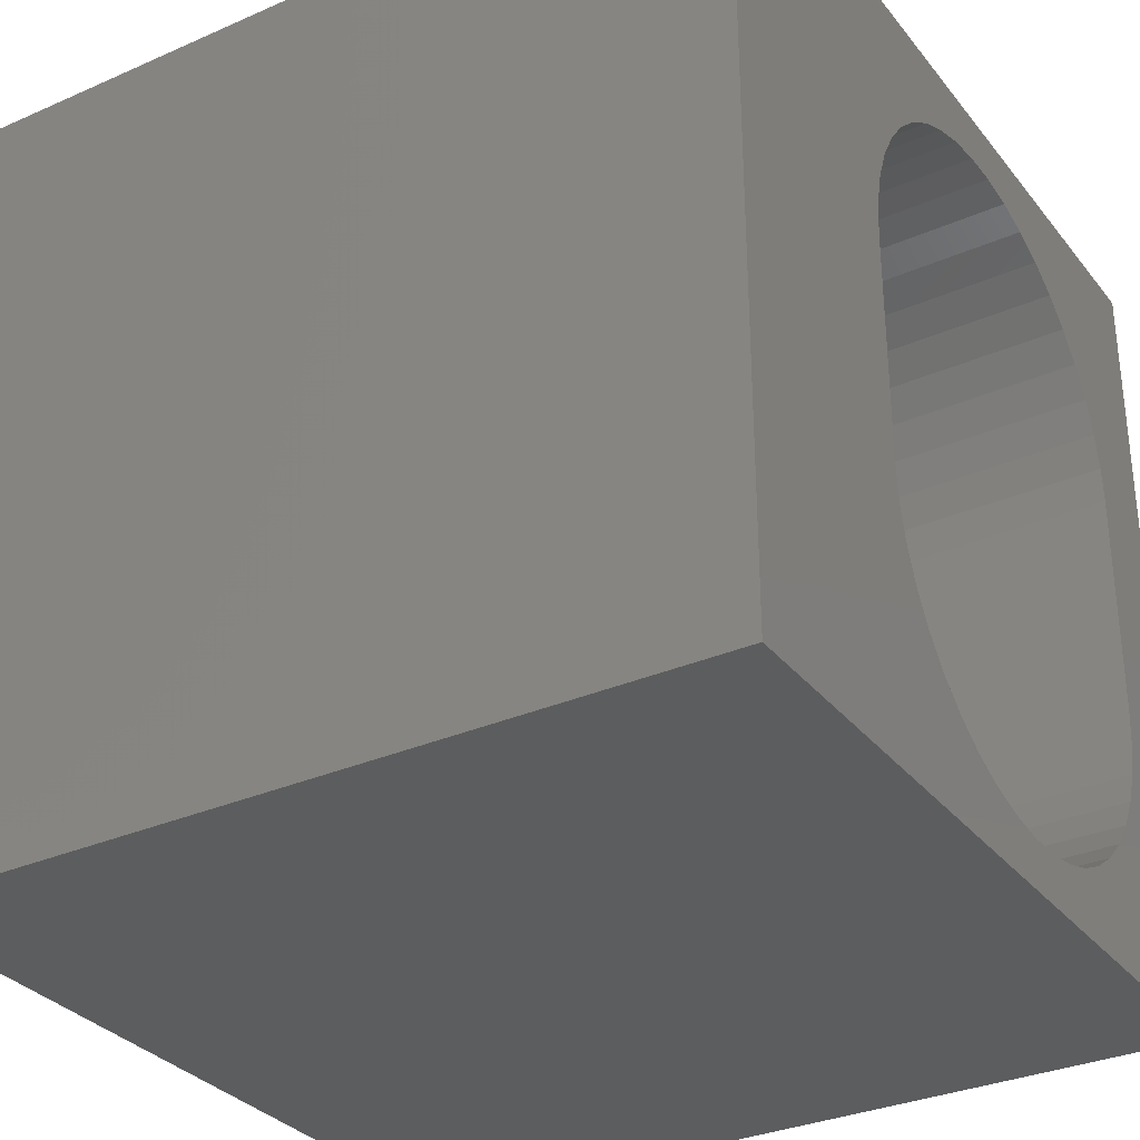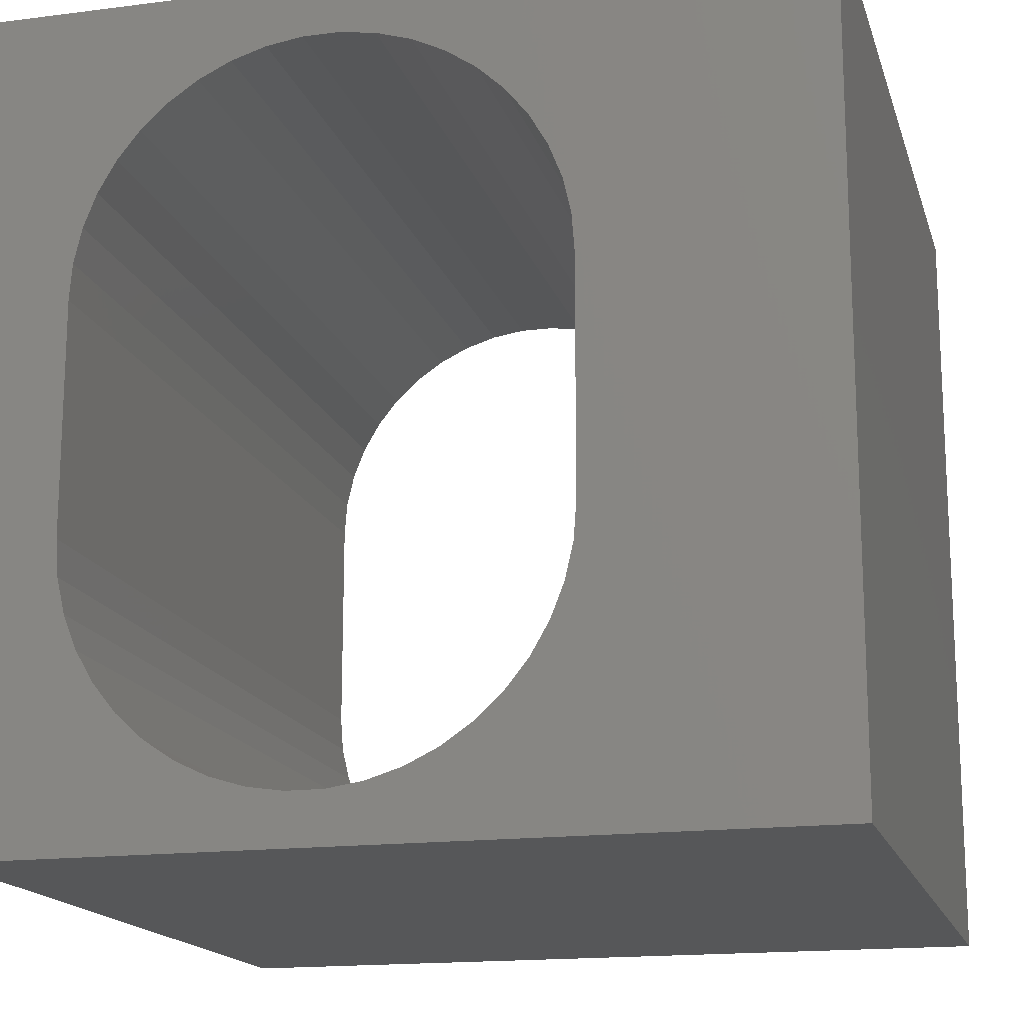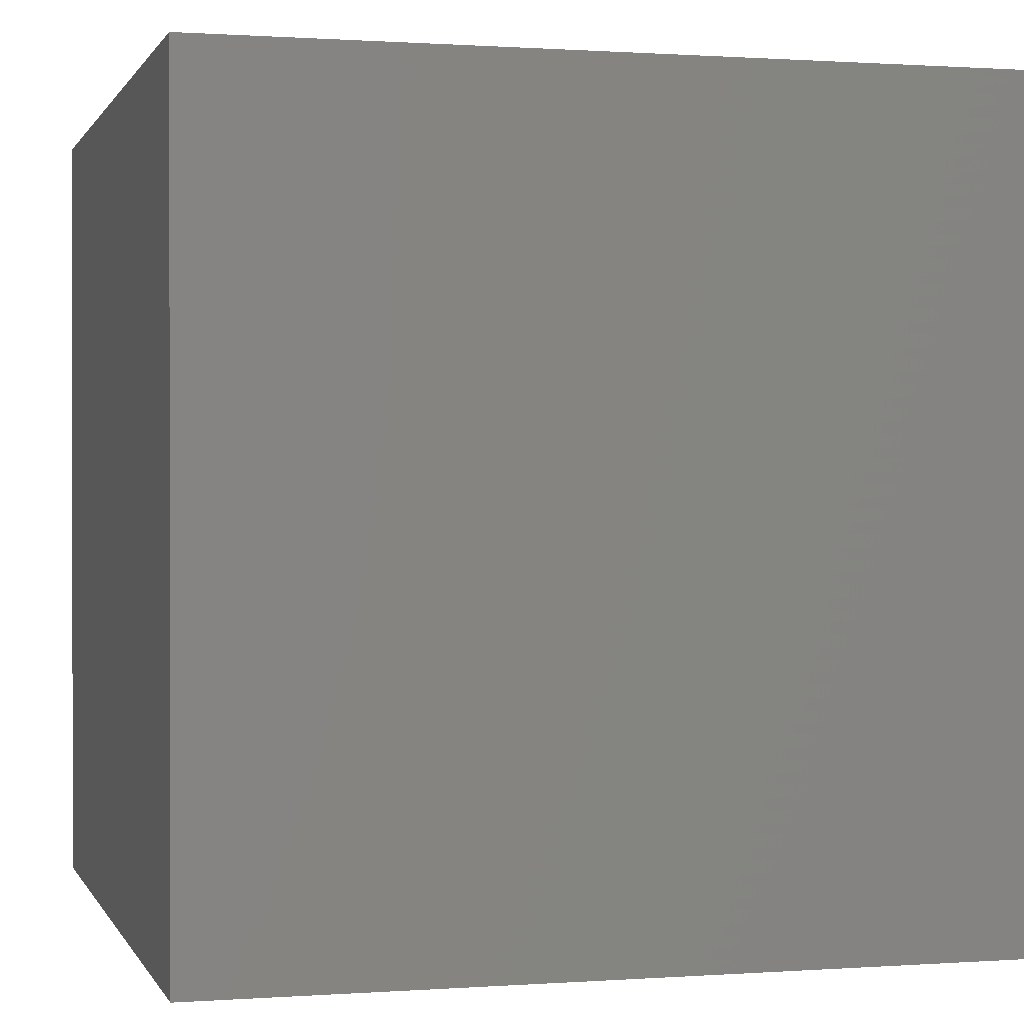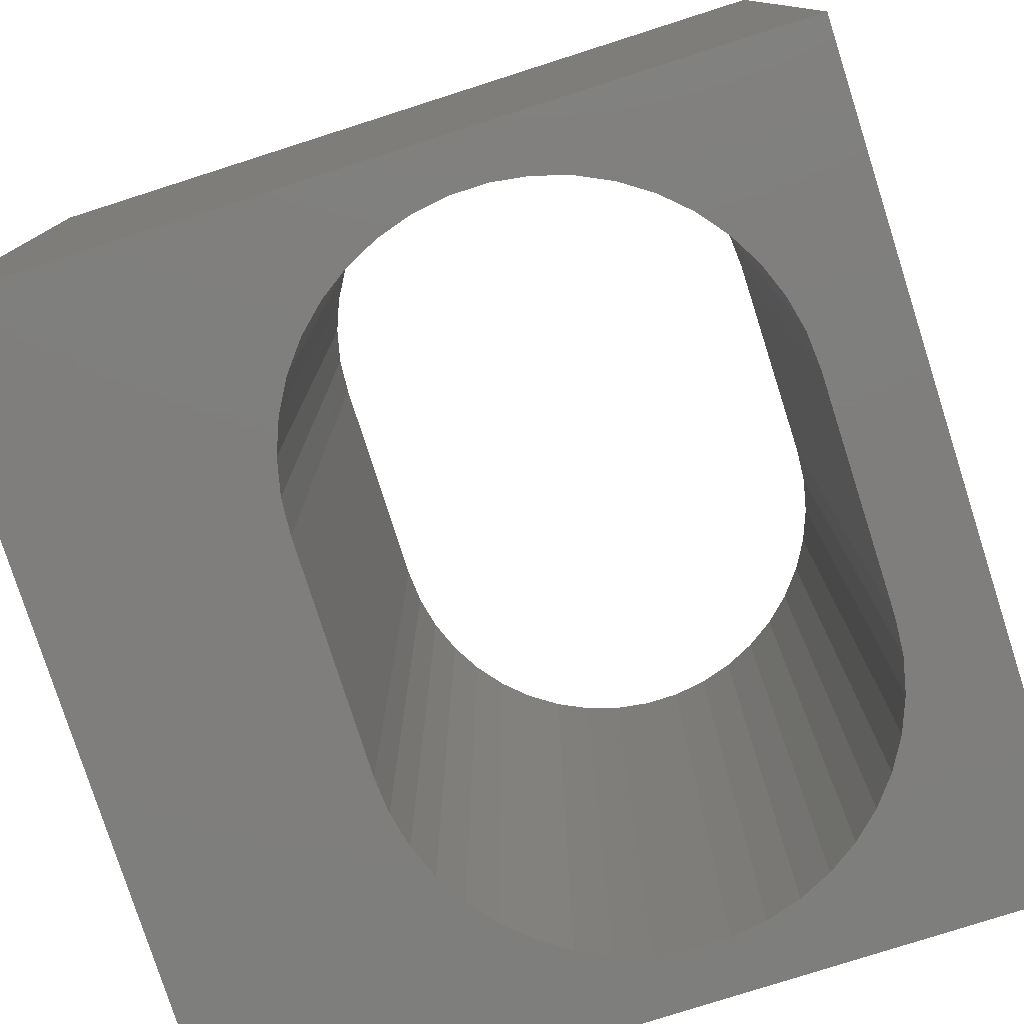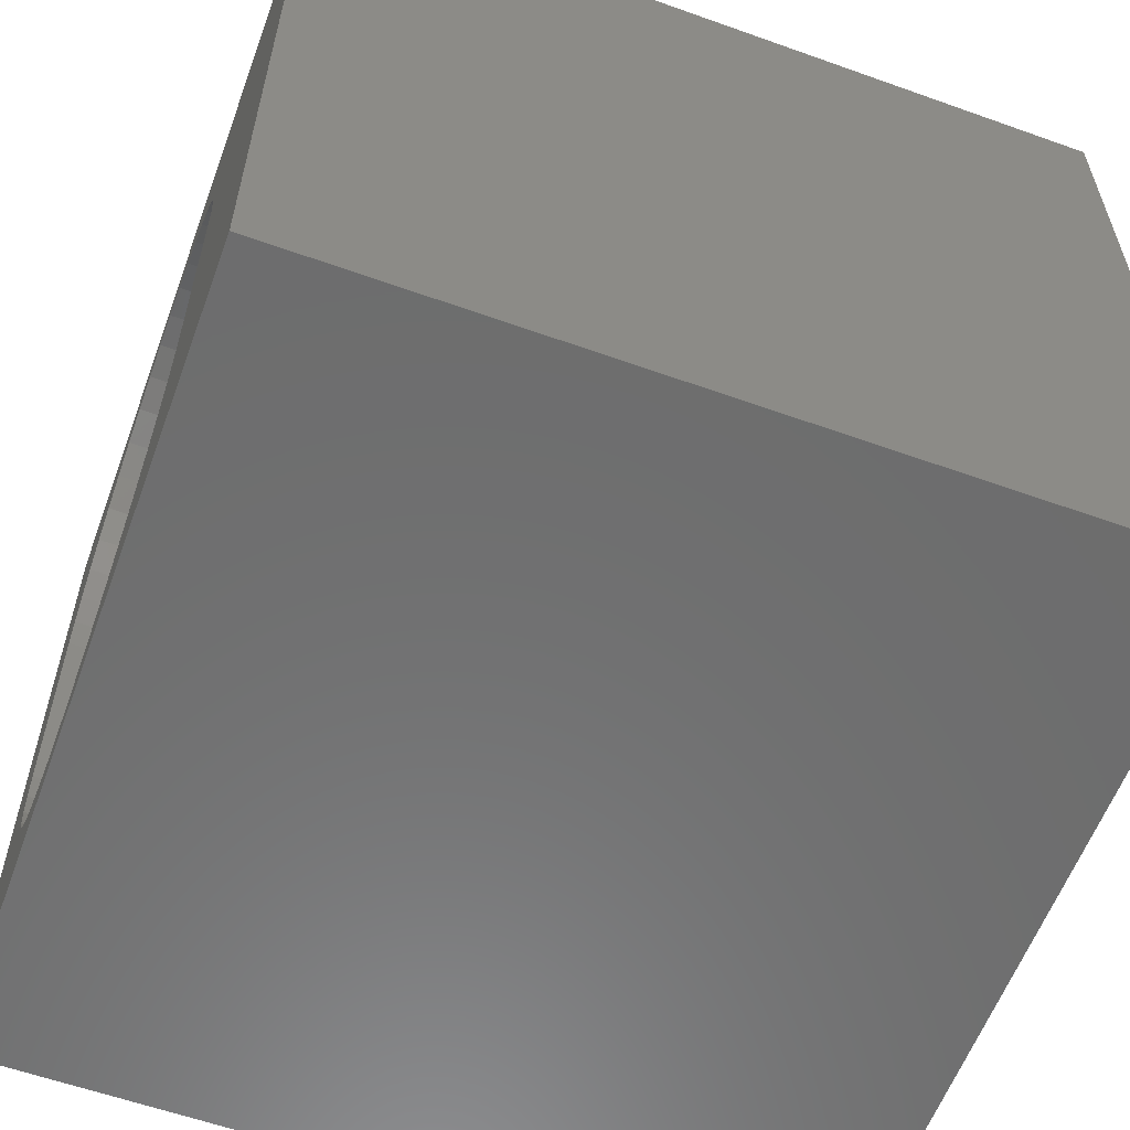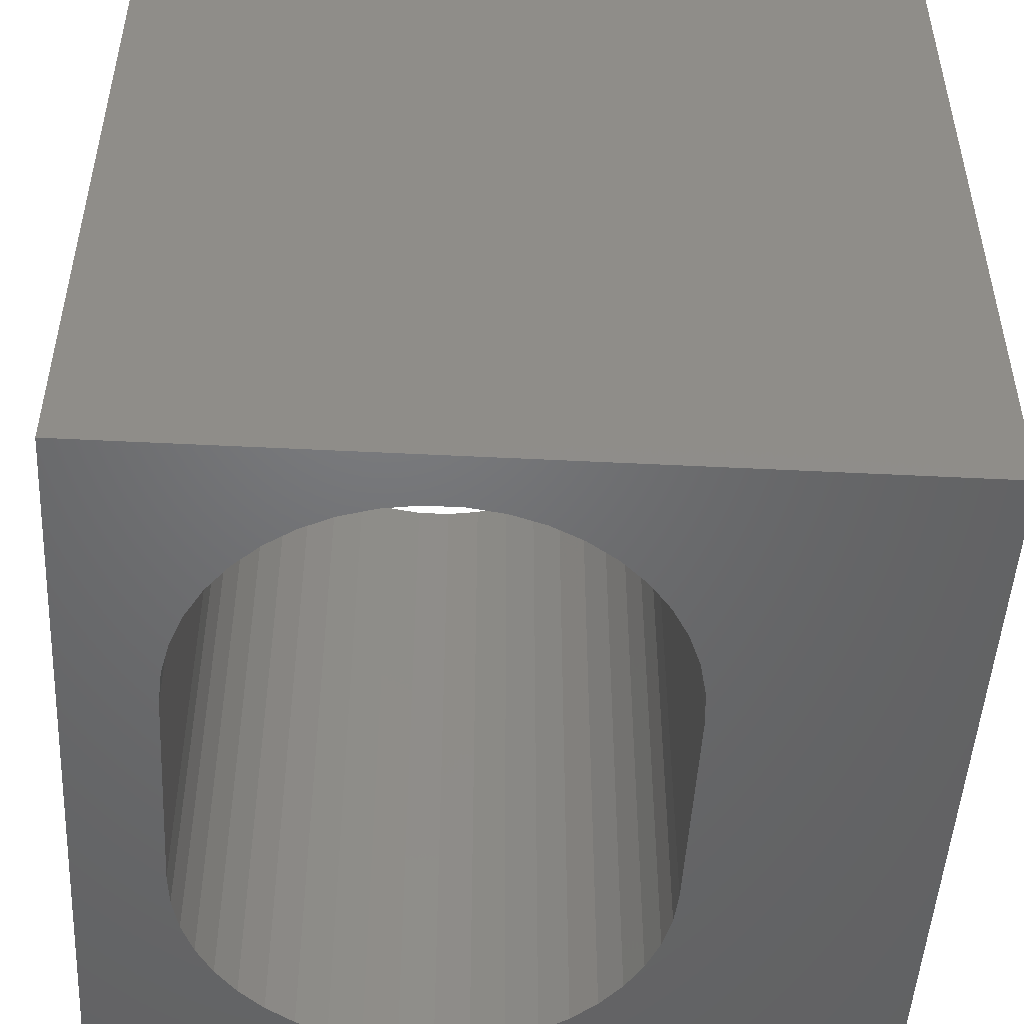
<metadata>
{"format":"stl","ext":"stl","renderer":"f3d","projection":"perspective","resolution":1024,"background":"white","views":[{"elev":-31.9,"azim":-58.3,"up":"+Y"},{"elev":-16.4,"azim":-165.2,"up":"+Y"},{"elev":0.6,"azim":164.9,"up":"+Z"},{"elev":-78.4,"azim":17.7,"up":"+Z"},{"elev":-59.2,"azim":-110.2,"up":"+Y"},{"elev":-49.3,"azim":176.8,"up":"+Z"}]}
</metadata>
<code>
# stl→obj: 96 verts, 192 faces
v 0 10 10
v 0 10 0
v 0 0 10
v 0 0 0
v 6.594 9.263 10
v 7.016 9.133 10
v 10 10 10
v 7.415 8.941 10
v 7.78 8.692 10
v 8.104 8.391 10
v 10 0 10
v 8.104 1.549 10
v 7.78 1.248 10
v 4.457 8.941 10
v 4.855 9.133 10
v 8.38 8.046 10
v 8.601 7.663 10
v 8.762 7.251 10
v 4.855 0.8077 10
v 4.457 0.9995 10
v 4.092 1.248 10
v 3.768 1.549 10
v 5.278 9.263 10
v 5.715 9.329 10
v 6.157 9.329 10
v 8.86 6.821 10
v 8.893 6.38 10
v 8.893 3.561 10
v 8.86 3.12 10
v 8.762 2.689 10
v 8.601 2.278 10
v 8.38 1.895 10
v 7.415 0.9995 10
v 7.016 0.8077 10
v 6.594 0.6774 10
v 3.492 1.895 10
v 3.271 2.278 10
v 3.11 2.689 10
v 3.492 8.046 10
v 3.768 8.391 10
v 4.092 8.692 10
v 6.157 0.6115 10
v 5.715 0.6115 10
v 5.278 0.6774 10
v 3.011 6.821 10
v 3.11 7.251 10
v 3.271 7.663 10
v 3.011 3.12 10
v 2.978 3.561 10
v 2.978 6.38 10
v 10 10 0
v 10 0 0
v 8.104 8.391 0
v 7.78 8.692 0
v 3.492 1.895 0
v 3.768 1.549 0
v 7.415 8.941 0
v 7.016 9.133 0
v 6.594 9.263 0
v 4.457 8.941 0
v 4.092 8.692 0
v 8.762 7.251 0
v 8.601 7.663 0
v 8.38 8.046 0
v 4.855 9.133 0
v 4.092 1.248 0
v 4.457 0.9995 0
v 4.855 0.8077 0
v 3.011 3.12 0
v 3.11 2.689 0
v 3.271 2.278 0
v 7.78 1.248 0
v 8.104 1.549 0
v 8.38 1.895 0
v 6.157 9.329 0
v 5.715 9.329 0
v 5.278 9.263 0
v 3.768 8.391 0
v 3.492 8.046 0
v 3.271 7.663 0
v 2.978 6.38 0
v 2.978 3.561 0
v 6.594 0.6774 0
v 7.016 0.8077 0
v 7.415 0.9995 0
v 3.11 7.251 0
v 3.011 6.821 0
v 5.278 0.6774 0
v 5.715 0.6115 0
v 6.157 0.6115 0
v 8.601 2.278 0
v 8.762 2.689 0
v 8.86 3.12 0
v 8.893 3.561 0
v 8.893 6.38 0
v 8.86 6.821 0
f 1 2 3
f 3 2 4
f 5 6 7
f 6 8 7
f 7 8 9
f 7 9 10
f 11 12 13
f 1 14 15
f 10 16 7
f 7 16 17
f 7 17 18
f 19 20 3
f 3 20 21
f 3 21 22
f 15 23 1
f 1 23 24
f 1 24 7
f 7 24 25
f 7 25 5
f 18 26 7
f 7 26 27
f 7 27 11
f 27 28 11
f 11 28 29
f 11 29 30
f 30 31 11
f 11 31 32
f 11 32 12
f 13 33 11
f 11 33 34
f 11 34 35
f 22 36 3
f 3 36 37
f 3 37 38
f 39 40 1
f 1 40 41
f 1 41 14
f 35 42 11
f 11 42 43
f 11 43 3
f 3 43 44
f 3 44 19
f 45 46 1
f 1 46 47
f 1 47 39
f 38 48 3
f 3 48 49
f 3 49 1
f 1 49 50
f 1 50 45
f 51 7 52
f 52 7 11
f 53 54 51
f 55 56 4
f 54 57 51
f 51 57 58
f 51 58 59
f 60 61 2
f 62 63 51
f 51 63 64
f 51 64 53
f 60 2 65
f 56 66 4
f 4 66 67
f 4 67 68
f 69 70 4
f 4 70 71
f 4 71 55
f 72 73 52
f 52 73 74
f 59 75 51
f 51 75 76
f 51 76 2
f 2 76 77
f 2 77 65
f 61 78 2
f 2 78 79
f 2 79 80
f 2 81 4
f 4 81 82
f 4 82 69
f 83 84 52
f 52 84 85
f 52 85 72
f 80 86 2
f 2 86 87
f 2 87 81
f 68 88 4
f 4 88 89
f 4 89 52
f 52 89 90
f 52 90 83
f 74 91 52
f 52 91 92
f 52 92 93
f 93 94 52
f 52 94 95
f 52 95 51
f 51 95 96
f 51 96 62
f 7 51 1
f 1 51 2
f 52 11 4
f 4 11 3
f 82 49 48
f 82 48 69
f 69 48 38
f 69 38 70
f 70 38 37
f 70 37 71
f 71 37 36
f 71 36 55
f 55 36 22
f 55 22 56
f 56 22 21
f 56 21 66
f 66 21 20
f 66 20 67
f 67 20 19
f 67 19 68
f 68 19 44
f 68 44 88
f 88 44 43
f 88 43 89
f 89 43 42
f 89 42 90
f 90 42 35
f 90 35 83
f 83 35 34
f 83 34 84
f 84 34 33
f 84 33 85
f 85 33 13
f 85 13 72
f 72 13 12
f 72 12 73
f 73 12 32
f 73 32 74
f 74 32 31
f 74 31 91
f 91 31 30
f 91 30 92
f 92 30 29
f 92 29 93
f 93 29 28
f 93 28 94
f 82 81 49
f 49 81 50
f 95 27 26
f 95 26 96
f 96 26 18
f 96 18 62
f 62 18 17
f 62 17 63
f 63 17 16
f 63 16 64
f 64 16 10
f 64 10 53
f 53 10 9
f 53 9 54
f 54 9 8
f 54 8 57
f 57 8 6
f 57 6 58
f 58 6 5
f 58 5 59
f 59 5 25
f 59 25 75
f 75 25 24
f 75 24 76
f 76 24 23
f 76 23 77
f 77 23 15
f 77 15 65
f 65 15 14
f 65 14 60
f 60 14 41
f 60 41 61
f 61 41 40
f 61 40 78
f 78 40 39
f 78 39 79
f 79 39 47
f 79 47 80
f 80 47 46
f 80 46 86
f 86 46 45
f 86 45 87
f 87 45 50
f 87 50 81
f 95 94 27
f 27 94 28

</code>
